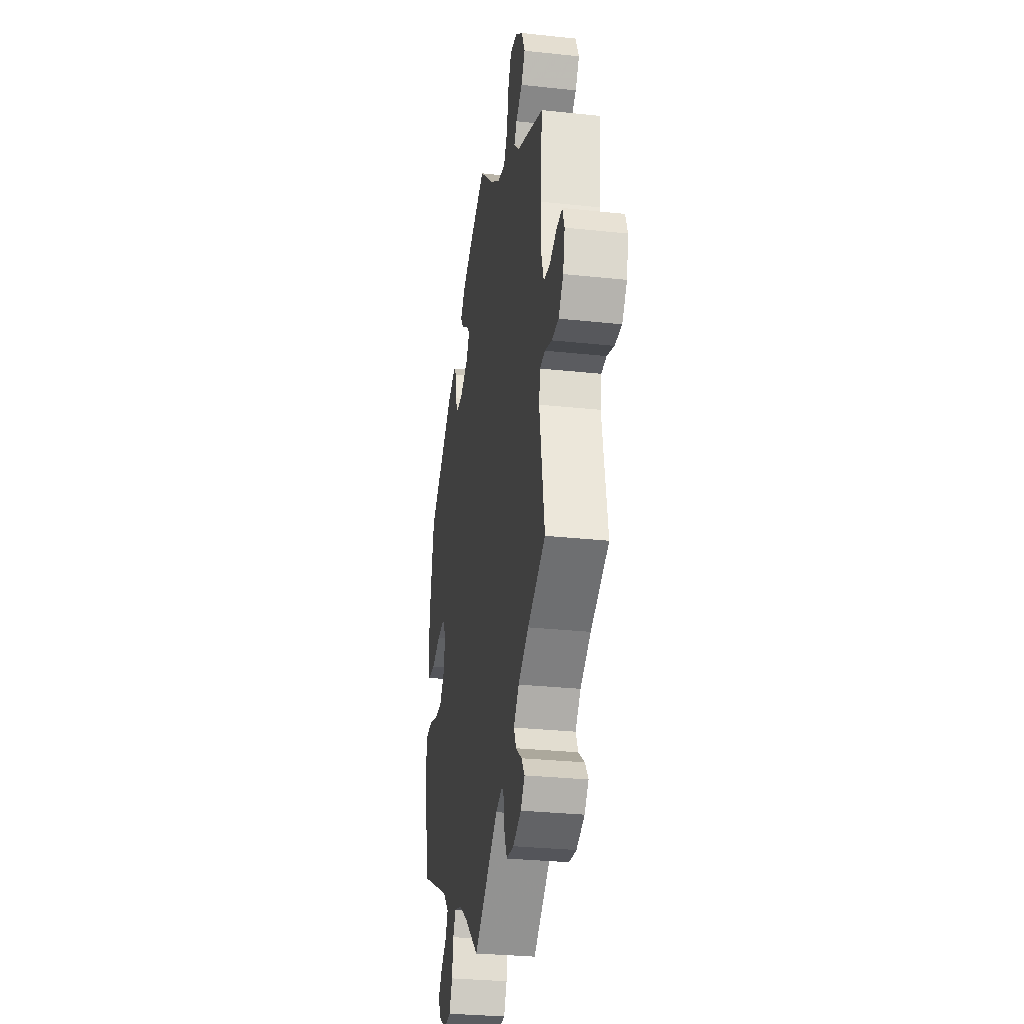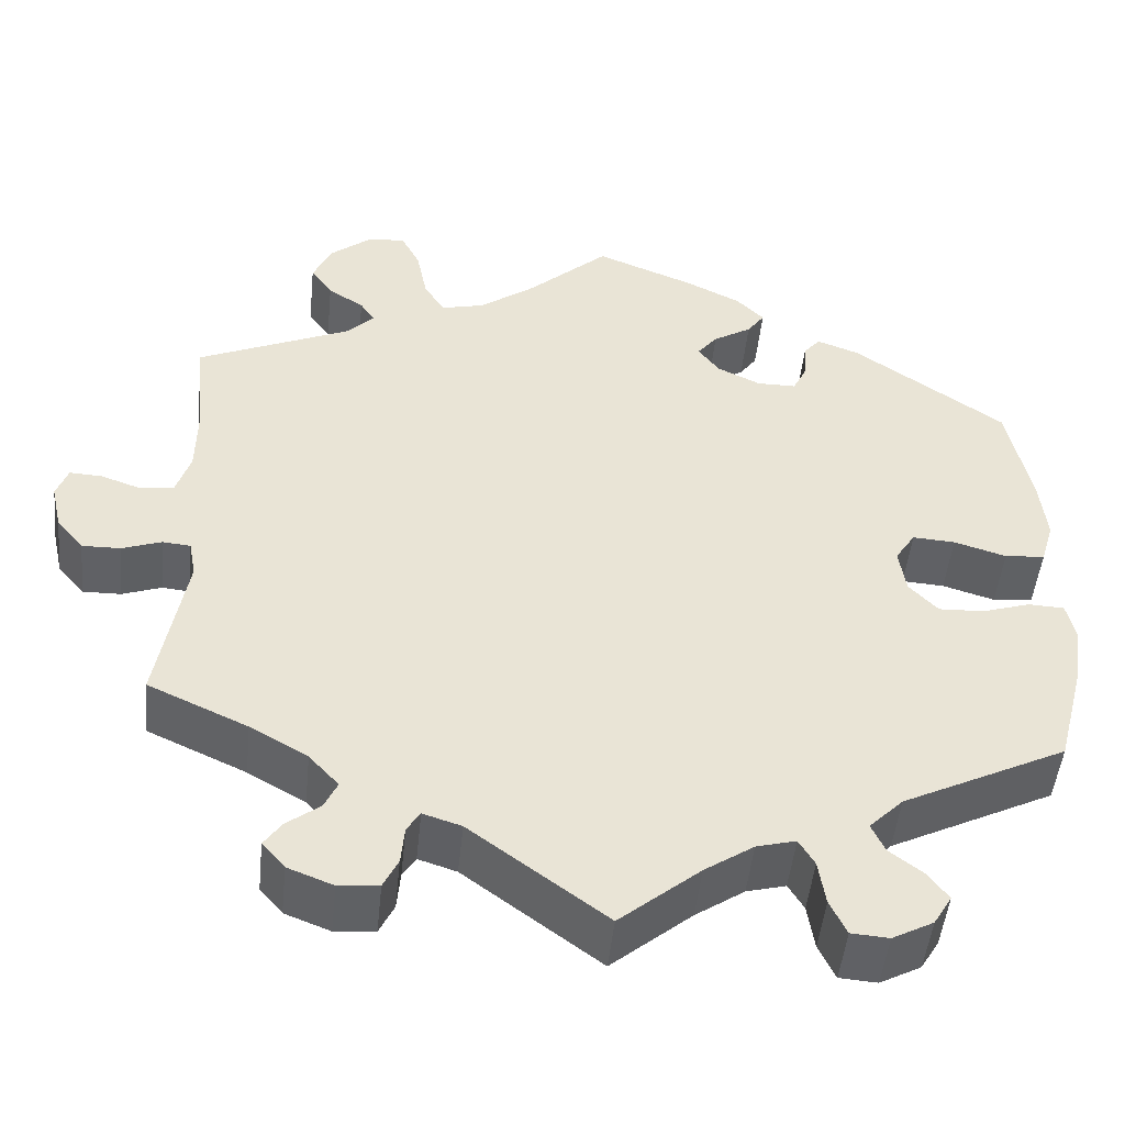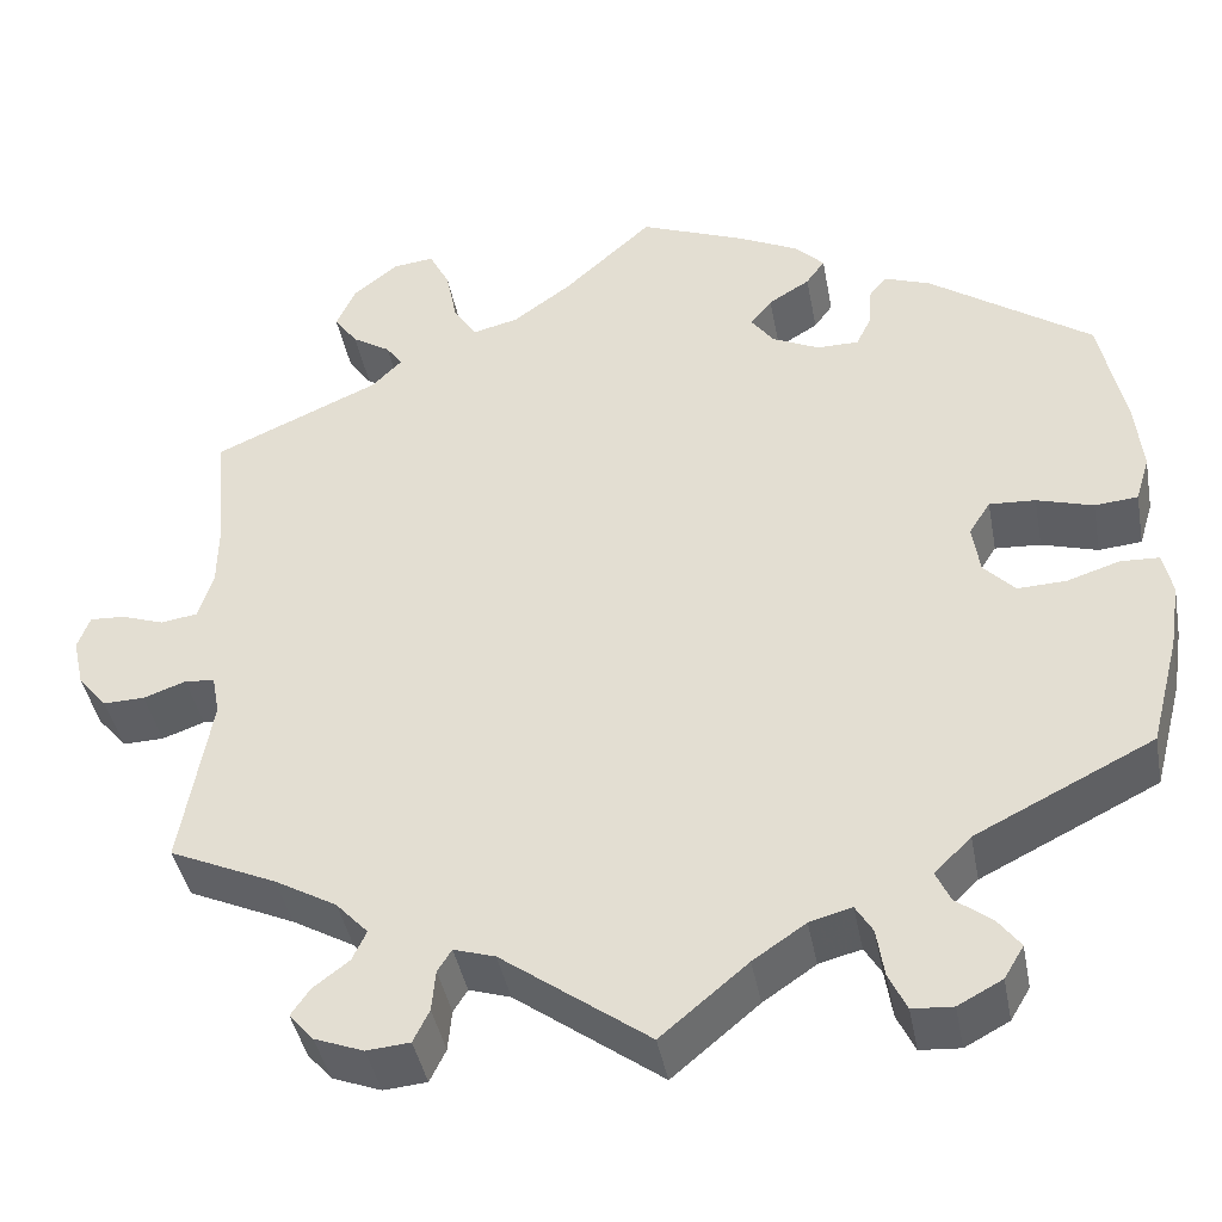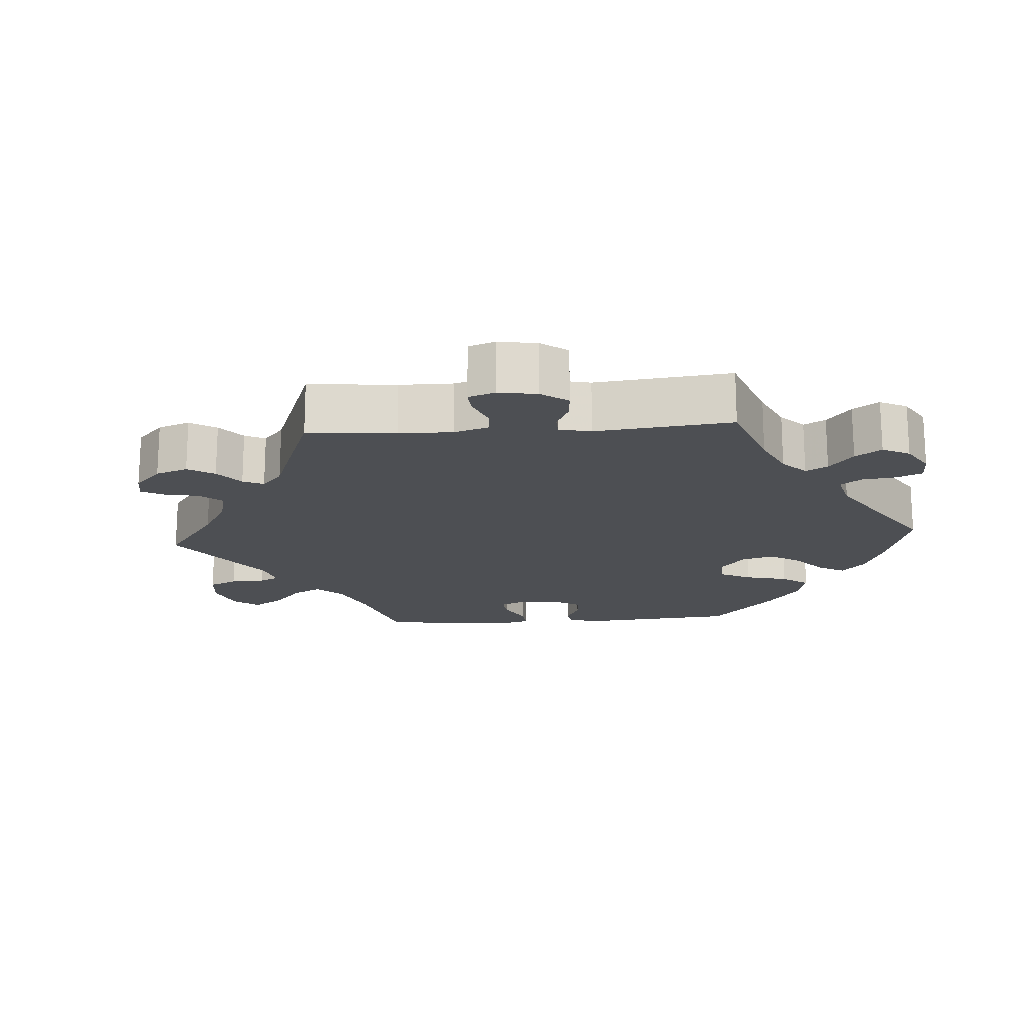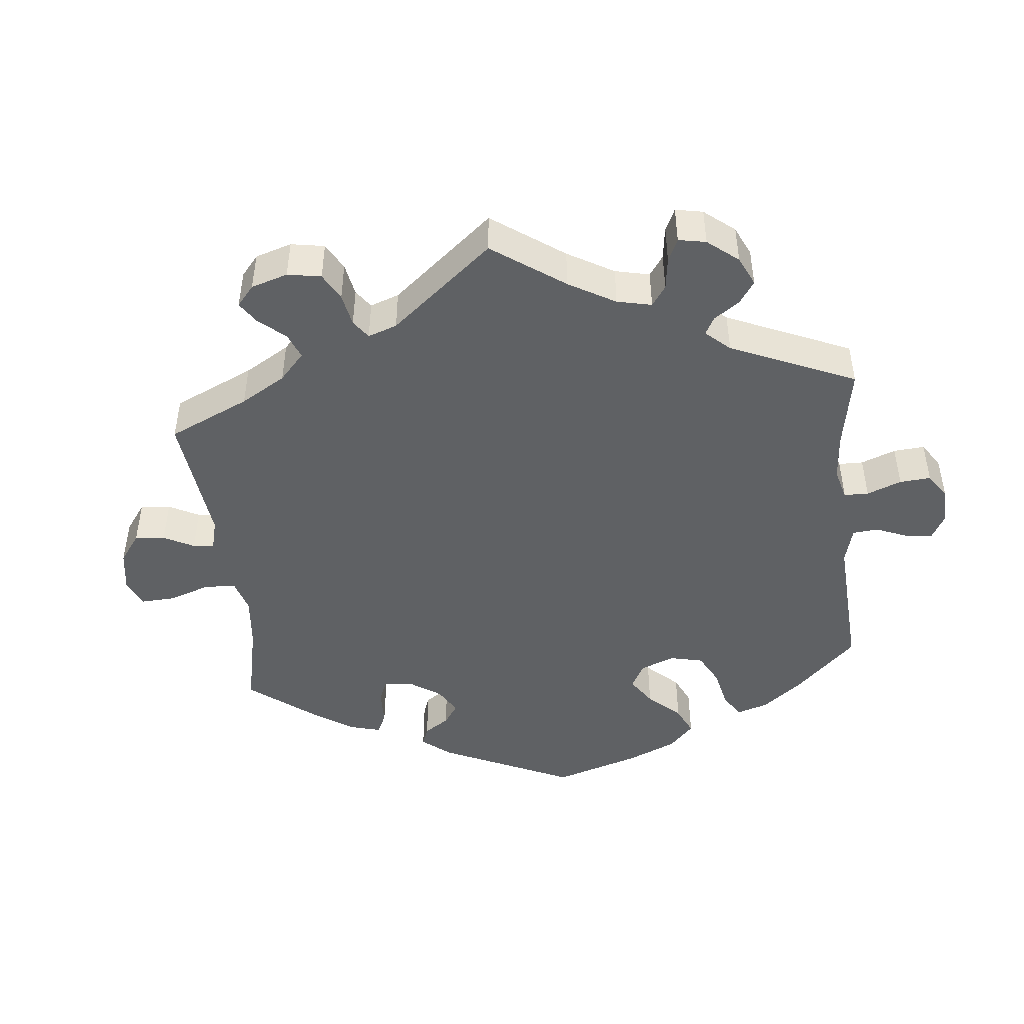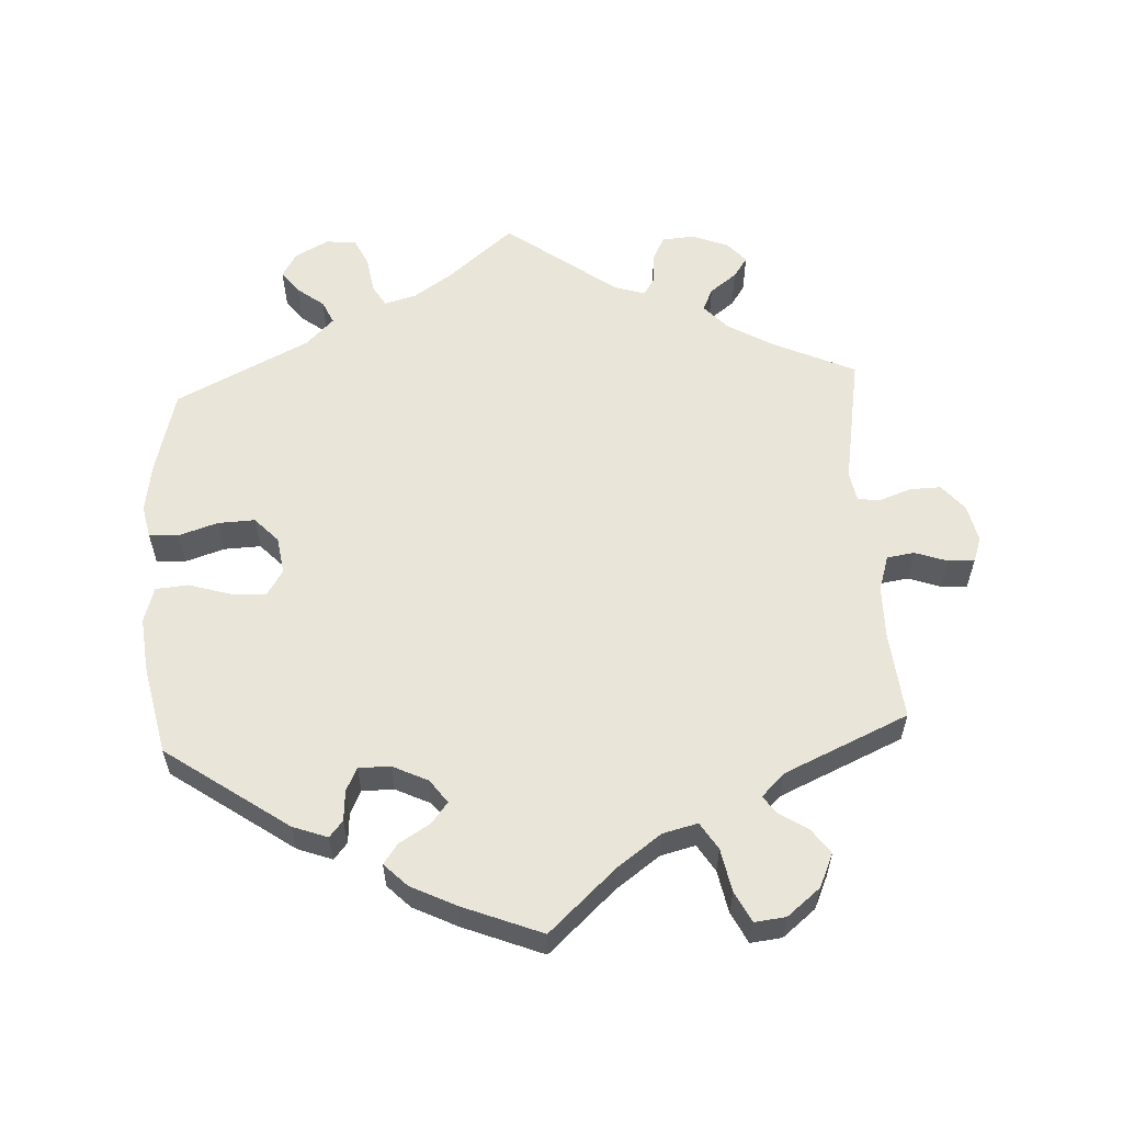
<metadata>
{"format":"obj","ext":"obj","renderer":"f3d","projection":"perspective","resolution":1024,"background":"white","views":[{"elev":-29.9,"azim":81.1,"up":"+Z"},{"elev":-48.6,"azim":174.2,"up":"+Z"},{"elev":-41.9,"azim":-169.4,"up":"+Z"},{"elev":-17.8,"azim":154.0,"up":"+Y"},{"elev":-46.0,"azim":126.1,"up":"+Y"},{"elev":58.3,"azim":-3.1,"up":"+Y"}]}
</metadata>
<code>
v 0.387 0.07 -0.341
v 0.321 0.07 -0.379
v 0.287 0.07 -0.416
v 0.302 0.07 -0.448
v 0.34 0.07 -0.477
v 0.36 0.07 -0.506
v 0.334 0.07 -0.536
v 0.282 0.07 -0.556
v 0.236 0.07 -0.552
v 0.219 0.07 -0.517
v 0.215 0.07 -0.473
v 0.2 0.07 -0.449
v 0.156 0.07 -0.463
v 0 0.07 -0.578
v -0.092 0.07 -0.501
v -0.148 0.07 -0.463
v -0.193 0.07 -0.451
v -0.211 0.07 -0.481
v -0.219 0.07 -0.533
v -0.238 0.07 -0.573
v -0.281 0.07 -0.576
v -0.328 0.07 -0.551
v -0.349 0.07 -0.516
v -0.325 0.07 -0.484
v -0.287 0.07 -0.455
v -0.272 0.07 -0.422
v -0.311 0.07 -0.383
v -0.5 0.07 -0.289
v -0.531 0.07 -0.17
v -0.542 0.07 -0.099
v -0.532 0.07 -0.053
v -0.491 0.07 -0.051
v -0.435 0.07 -0.069
v -0.383 0.07 -0.071
v -0.35 0.07 -0.036
v -0.342 0.07 0.017
v -0.365 0.07 0.053
v -0.414 0.07 0.05
v -0.474 0.07 0.032
v -0.52 0.07 0.036
v -0.535 0.07 0.086
v -0.527 0.07 0.162
v -0.5 0.07 0.289
v -0.327 0.07 0.41
v -0.278 0.07 0.428
v -0.259 0.07 0.405
v -0.256 0.07 0.362
v -0.24 0.07 0.329
v -0.195 0.07 0.329
v -0.145 0.07 0.353
v -0.121 0.07 0.386
v -0.144 0.07 0.415
v -0.188 0.07 0.442
v -0.208 0.07 0.47
v -0.176 0.07 0.502
v -0.113 0.07 0.533
v 0 0.07 0.578
v 0.095 0.07 0.491
v 0.157 0.07 0.446
v 0.206 0.07 0.434
v 0.23 0.07 0.472
v 0.242 0.07 0.533
v 0.264 0.07 0.576
v 0.308 0.07 0.571
v 0.355 0.07 0.533
v 0.376 0.07 0.486
v 0.351 0.07 0.451
v 0.31 0.07 0.425
v 0.293 0.07 0.4
v 0.325 0.07 0.368
v 0.501 0.07 0.29
v 0.489 0.07 0.164
v 0.49 0.07 0.09
v 0.506 0.07 0.04
v 0.545 0.07 0.034
v 0.591 0.07 0.05
v 0.628 0.07 0.052
v 0.641 0.07 0.016
v 0.629 0.07 -0.037
v 0.598 0.07 -0.074
v 0.554 0.07 -0.073
v 0.509 0.07 -0.057
v 0.477 0.07 -0.06
v 0.469 0.07 -0.103
v 0.501 0.07 -0.289
v 0.387 0 -0.341
v 0.321 0 -0.379
v 0.287 0 -0.416
v 0.302 0 -0.448
v 0.34 0 -0.477
v 0.36 0 -0.506
v 0.334 0 -0.536
v 0.282 0 -0.556
v 0.236 0 -0.552
v 0.219 0 -0.517
v 0.215 0 -0.473
v 0.2 0 -0.449
v 0.156 0 -0.463
v 0 0 -0.578
v -0.092 0 -0.501
v -0.148 0 -0.463
v -0.193 0 -0.451
v -0.211 0 -0.481
v -0.219 0 -0.533
v -0.238 0 -0.573
v -0.281 0 -0.576
v -0.328 0 -0.551
v -0.349 0 -0.516
v -0.325 0 -0.484
v -0.287 0 -0.455
v -0.272 0 -0.422
v -0.311 0 -0.383
v -0.5 0 -0.289
v -0.531 0 -0.17
v -0.542 0 -0.099
v -0.532 0 -0.053
v -0.491 0 -0.051
v -0.435 0 -0.069
v -0.383 0 -0.071
v -0.35 0 -0.036
v -0.342 0 0.017
v -0.365 0 0.053
v -0.414 0 0.05
v -0.474 0 0.032
v -0.52 0 0.036
v -0.535 0 0.086
v -0.527 0 0.162
v -0.5 0 0.289
v -0.327 0 0.41
v -0.278 0 0.428
v -0.259 0 0.405
v -0.256 0 0.362
v -0.24 0 0.329
v -0.195 0 0.329
v -0.145 0 0.353
v -0.121 0 0.386
v -0.144 0 0.415
v -0.188 0 0.442
v -0.208 0 0.47
v -0.176 0 0.502
v -0.113 0 0.533
v 0 0 0.578
v 0.095 0 0.491
v 0.157 0 0.446
v 0.206 0 0.434
v 0.23 0 0.472
v 0.242 0 0.533
v 0.264 0 0.576
v 0.308 0 0.571
v 0.355 0 0.533
v 0.376 0 0.486
v 0.351 0 0.451
v 0.31 0 0.425
v 0.293 0 0.4
v 0.325 0 0.368
v 0.501 0 0.29
v 0.489 0 0.164
v 0.49 0 0.09
v 0.506 0 0.04
v 0.545 0 0.034
v 0.591 0 0.05
v 0.628 0 0.052
v 0.641 0 0.016
v 0.629 0 -0.037
v 0.598 0 -0.074
v 0.554 0 -0.073
v 0.509 0 -0.057
v 0.477 0 -0.06
v 0.469 0 -0.103
v 0.501 0 -0.289
f 84 85 1
f 83 84 1 2
f 79 80 81 82
f 79 82 83
f 78 79 83
f 75 76 77 78
f 74 75 78 83
f 73 74 83 2
f 70 71 72
f 69 70 72 73
f 65 66 67 68
f 65 68 69
f 64 65 69
f 61 62 63 64
f 60 61 64 69
f 59 60 69 73
f 55 56 57 58
f 52 53 54 55
f 51 52 55 58
f 50 51 58 59
f 44 45 46 47
f 44 47 48
f 43 44 48
f 42 43 48 49
f 38 39 40 41
f 37 38 41 42
f 30 31 32 33
f 30 33 34
f 27 28 29 30
f 26 27 30 34
f 22 23 24 25
f 22 25 26
f 21 22 26
f 18 19 20 21
f 17 18 21 26
f 16 17 26 34
f 13 14 15
f 12 13 15 16
f 8 9 10 11
f 8 11 12
f 7 8 12
f 4 5 6 7
f 3 4 7 12
f 37 42 49 50
f 36 37 50 59
f 35 36 59 73
f 16 34 35 73
f 12 16 73
f 2 3 12 73
f 86 170 169
f 87 86 169 168
f 167 166 165 164
f 168 167 164
f 168 164 163
f 163 162 161 160
f 168 163 160 159
f 87 168 159 158
f 157 156 155
f 158 157 155 154
f 153 152 151 150
f 154 153 150
f 154 150 149
f 149 148 147 146
f 154 149 146 145
f 158 154 145 144
f 143 142 141 140
f 140 139 138 137
f 143 140 137 136
f 144 143 136 135
f 132 131 130 129
f 133 132 129
f 133 129 128
f 134 133 128 127
f 126 125 124 123
f 127 126 123 122
f 118 117 116 115
f 119 118 115
f 115 114 113 112
f 119 115 112 111
f 110 109 108 107
f 111 110 107
f 111 107 106
f 106 105 104 103
f 111 106 103 102
f 119 111 102 101
f 100 99 98
f 101 100 98 97
f 96 95 94 93
f 97 96 93
f 97 93 92
f 92 91 90 89
f 97 92 89 88
f 135 134 127 122
f 144 135 122 121
f 158 144 121 120
f 158 120 119 101
f 158 101 97
f 158 97 88 87
f 1 86 87 2
f 2 87 88 3
f 3 88 89 4
f 4 89 90 5
f 5 90 91 6
f 6 91 92 7
f 7 92 93 8
f 8 93 94 9
f 9 94 95 10
f 10 95 96 11
f 11 96 97 12
f 12 97 98 13
f 13 98 99 14
f 14 99 100 15
f 15 100 101 16
f 16 101 102 17
f 17 102 103 18
f 18 103 104 19
f 19 104 105 20
f 20 105 106 21
f 21 106 107 22
f 22 107 108 23
f 23 108 109 24
f 24 109 110 25
f 25 110 111 26
f 26 111 112 27
f 27 112 113 28
f 28 113 114 29
f 29 114 115 30
f 30 115 116 31
f 31 116 117 32
f 32 117 118 33
f 33 118 119 34
f 34 119 120 35
f 35 120 121 36
f 36 121 122 37
f 37 122 123 38
f 38 123 124 39
f 39 124 125 40
f 40 125 126 41
f 41 126 127 42
f 42 127 128 43
f 43 128 129 44
f 44 129 130 45
f 45 130 131 46
f 46 131 132 47
f 47 132 133 48
f 48 133 134 49
f 49 134 135 50
f 50 135 136 51
f 51 136 137 52
f 52 137 138 53
f 53 138 139 54
f 54 139 140 55
f 55 140 141 56
f 56 141 142 57
f 57 142 143 58
f 58 143 144 59
f 59 144 145 60
f 60 145 146 61
f 61 146 147 62
f 62 147 148 63
f 63 148 149 64
f 64 149 150 65
f 65 150 151 66
f 66 151 152 67
f 67 152 153 68
f 68 153 154 69
f 69 154 155 70
f 70 155 156 71
f 71 156 157 72
f 72 157 158 73
f 73 158 159 74
f 74 159 160 75
f 75 160 161 76
f 76 161 162 77
f 77 162 163 78
f 78 163 164 79
f 79 164 165 80
f 80 165 166 81
f 81 166 167 82
f 82 167 168 83
f 83 168 169 84
f 84 169 170 85
f 85 170 86 1

</code>
